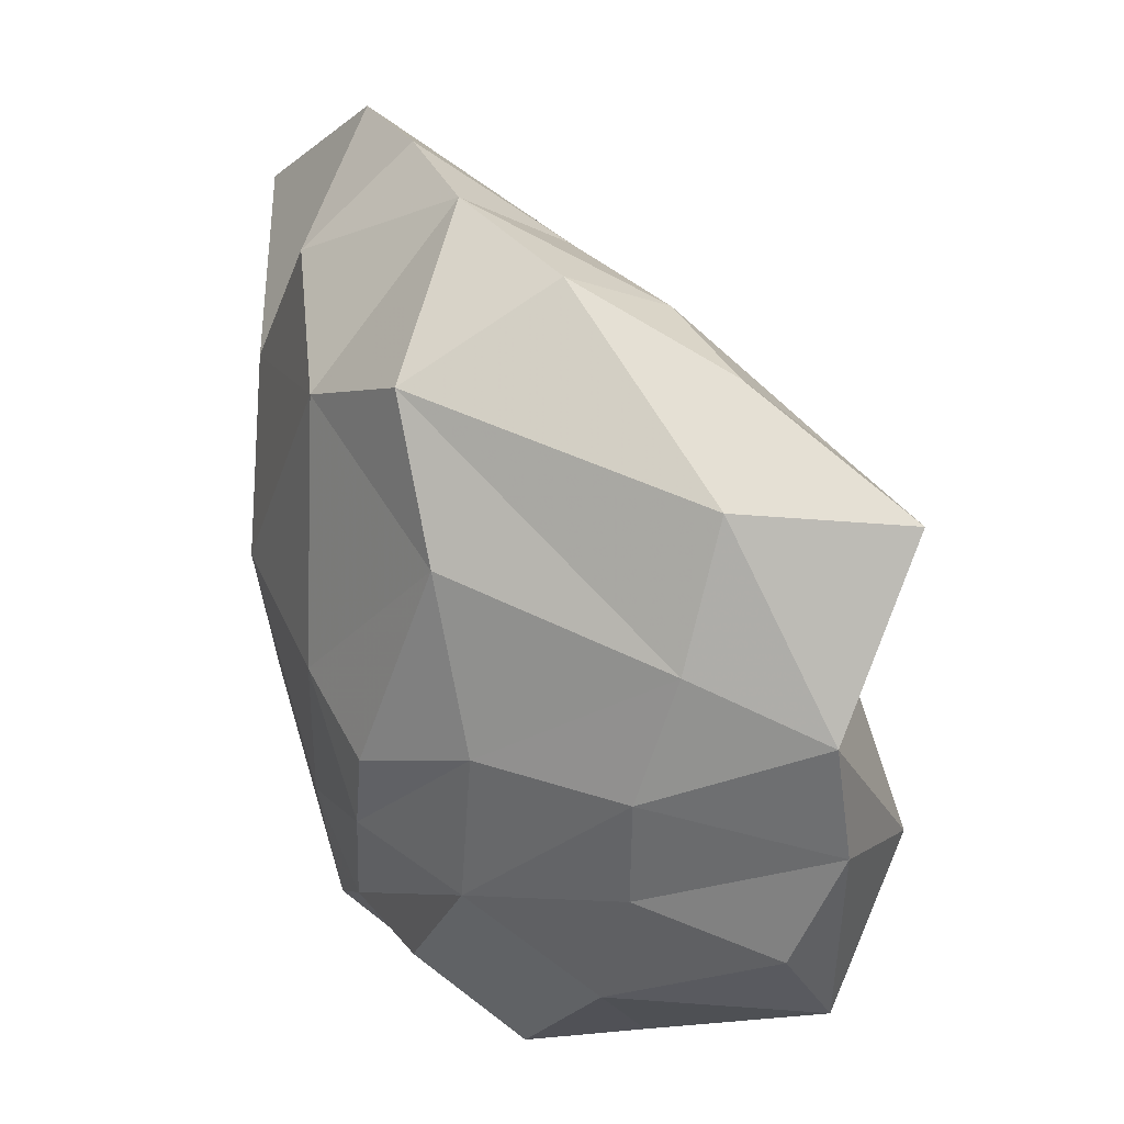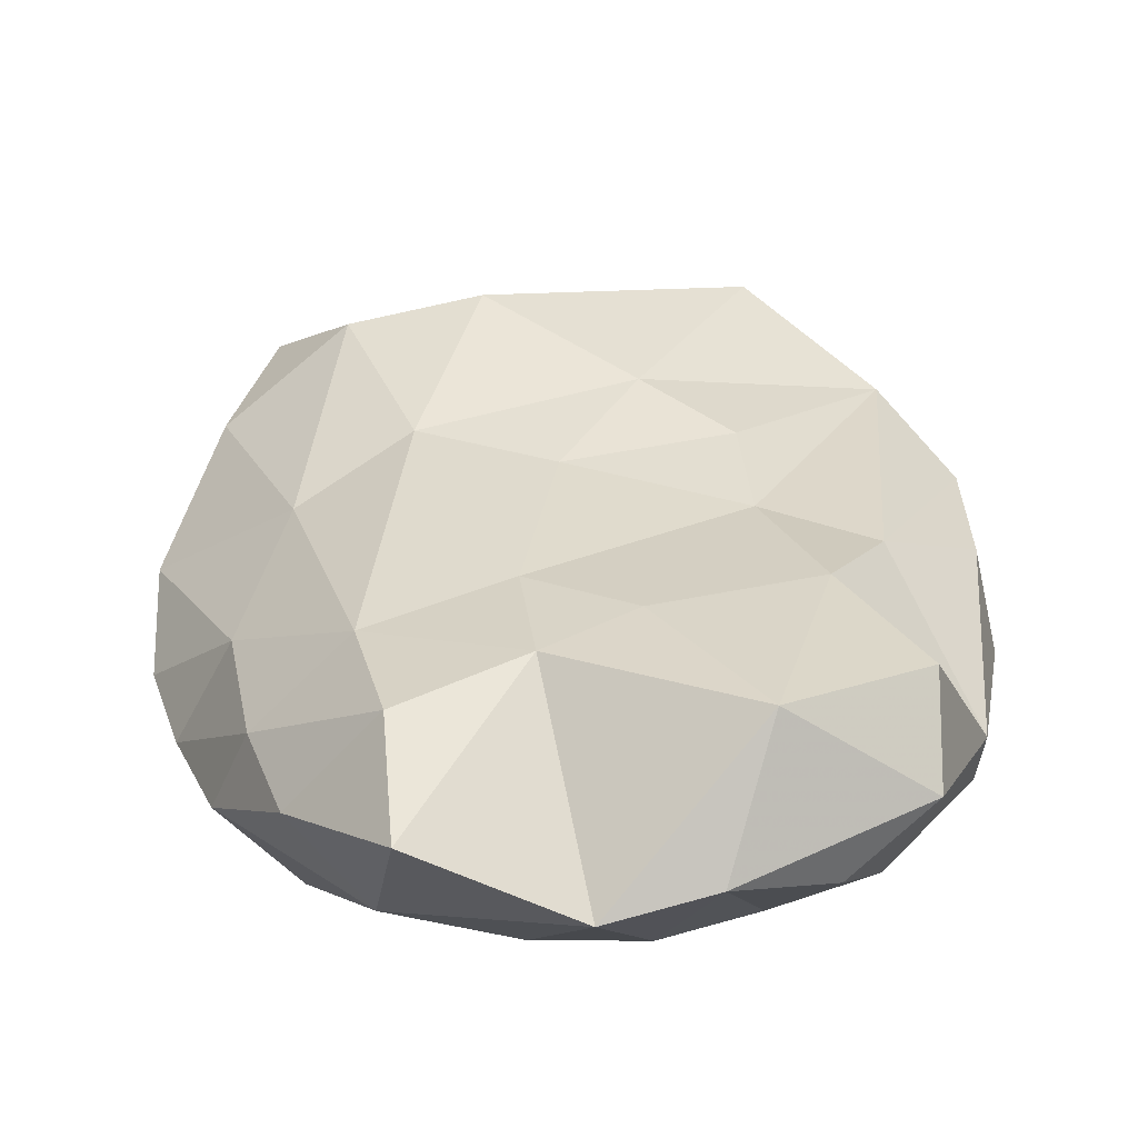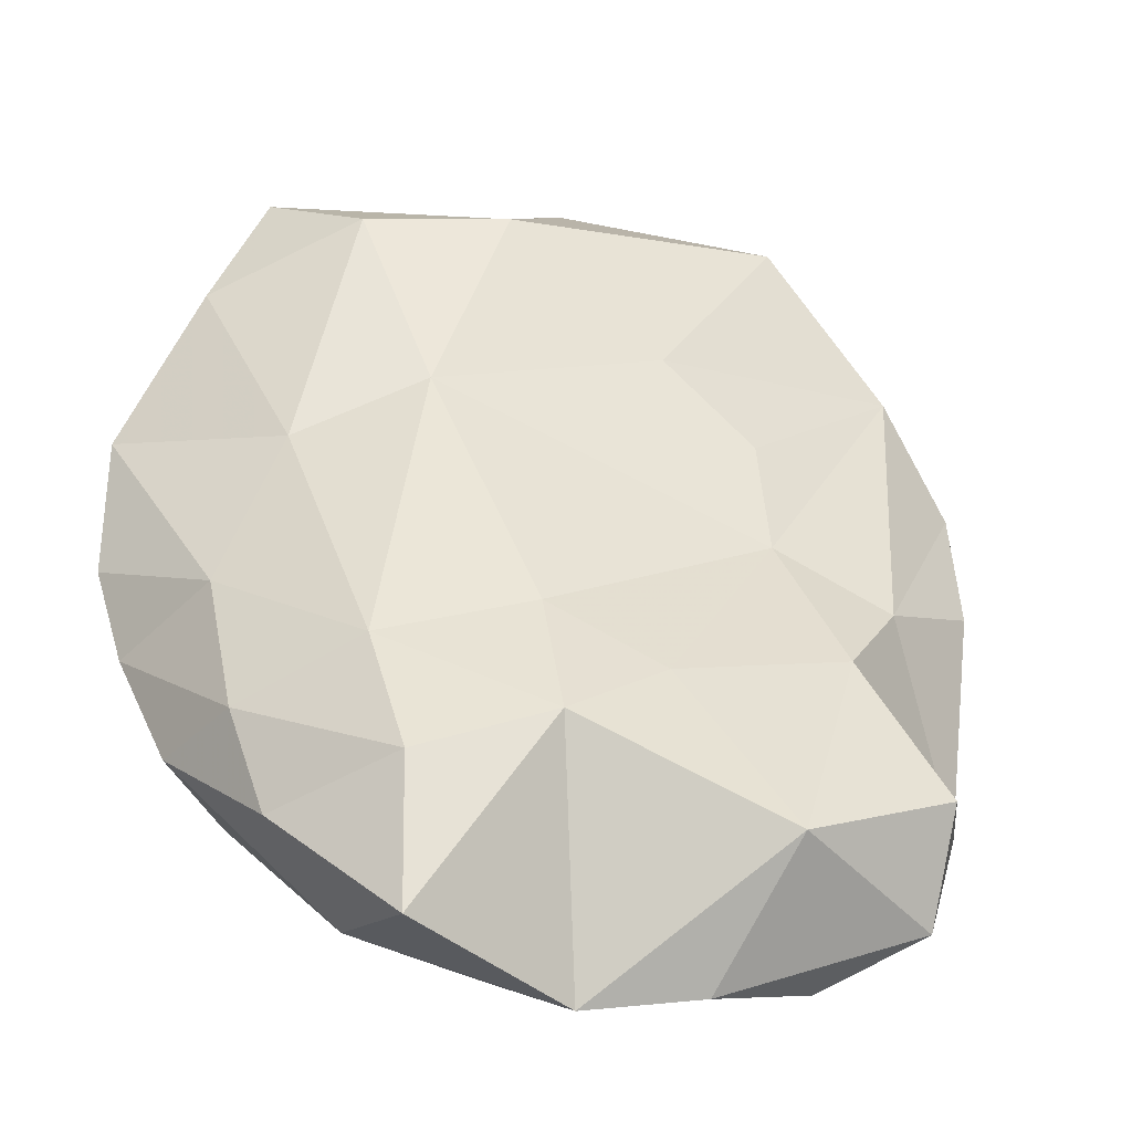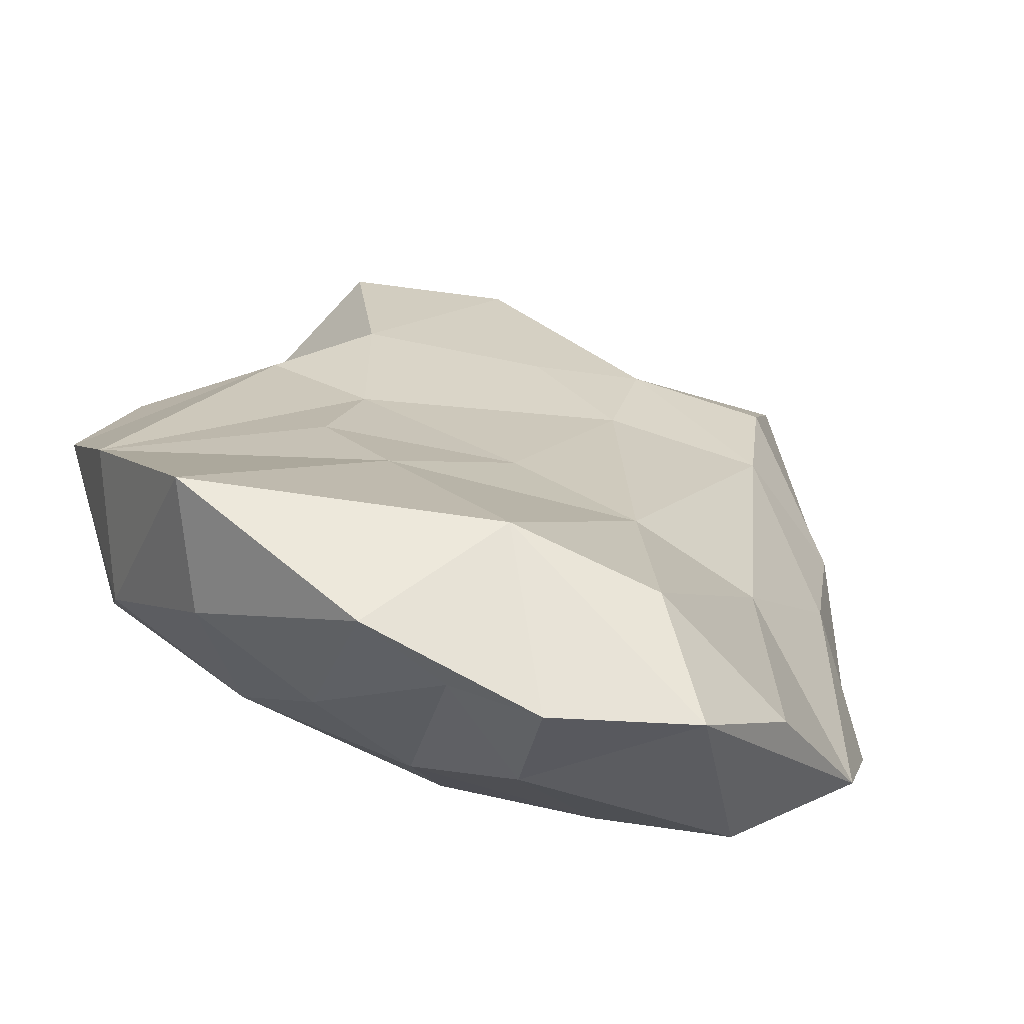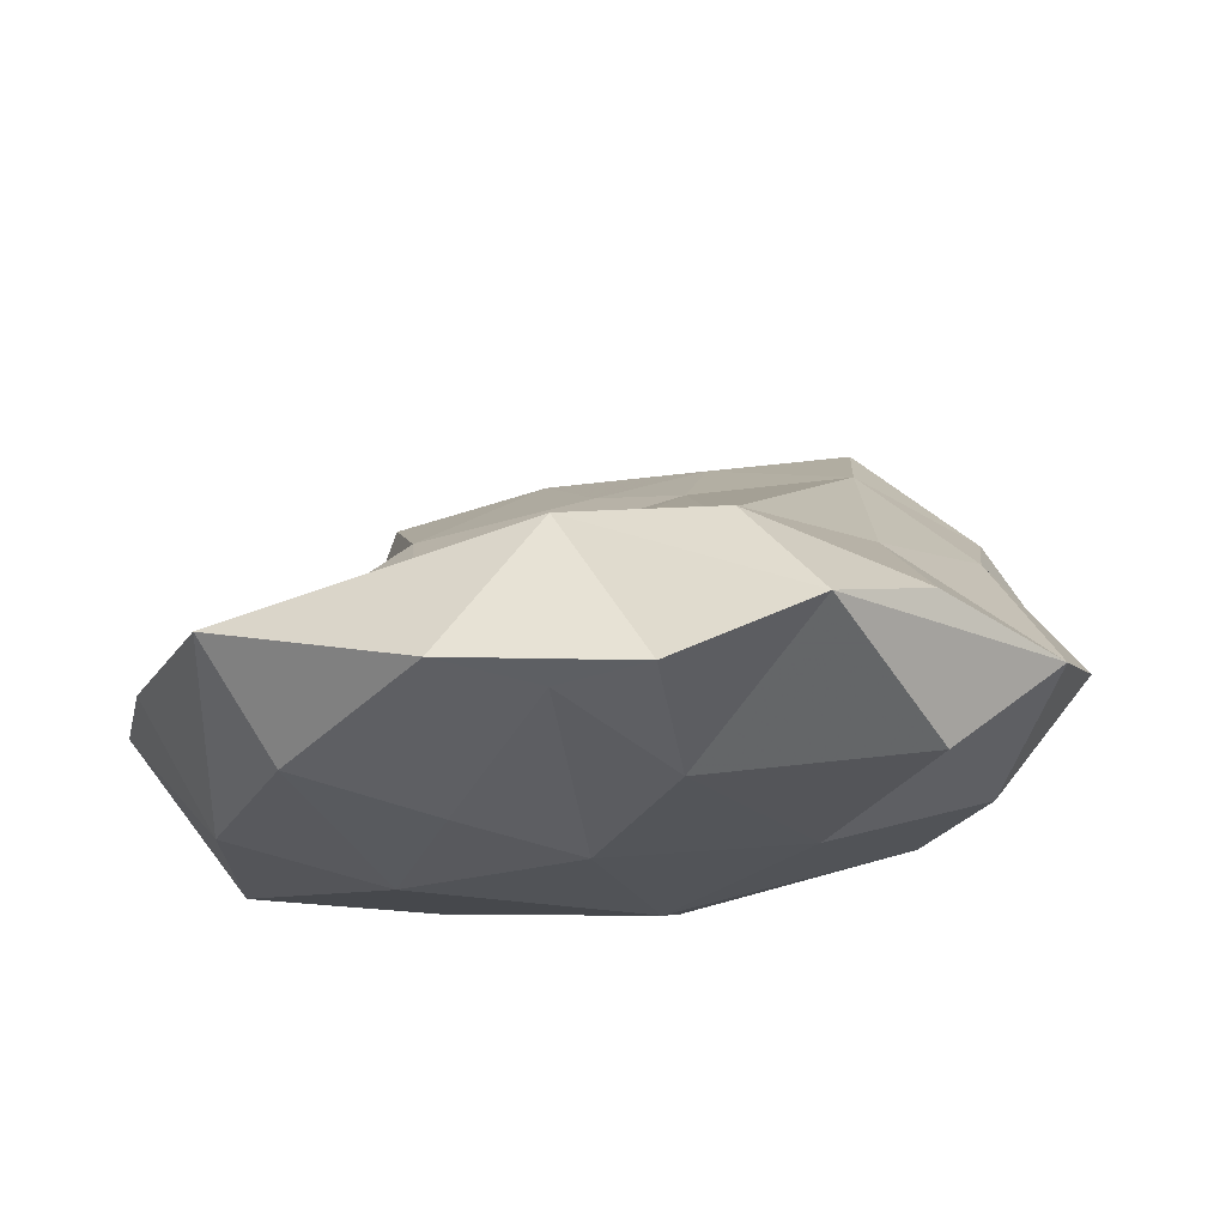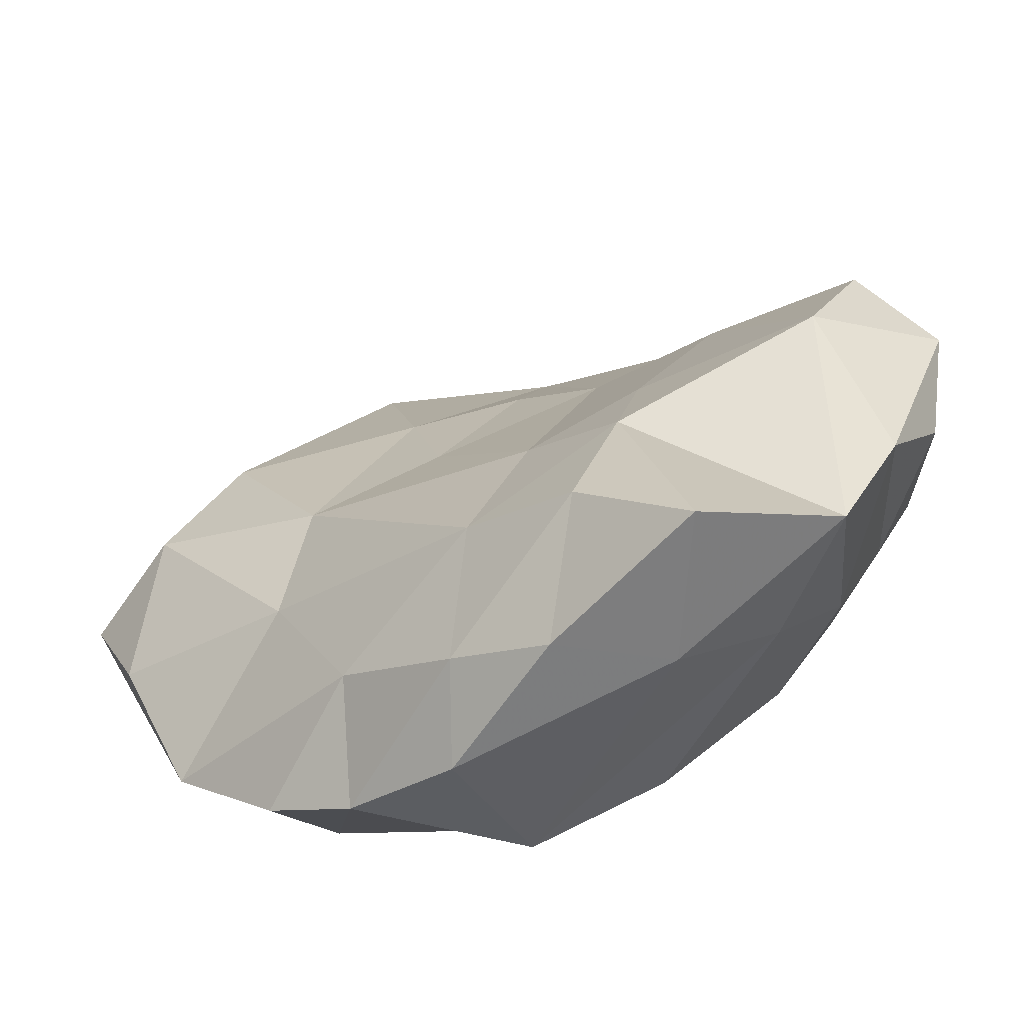
<metadata>
{"format":"obj","ext":"obj","renderer":"f3d","projection":"perspective","resolution":1024,"background":"white","views":[{"elev":-61.4,"azim":-86.6,"up":"+Y"},{"elev":67.2,"azim":-9.1,"up":"+Z"},{"elev":-11.3,"azim":-13.3,"up":"+Y"},{"elev":76.5,"azim":-157.9,"up":"+Y"},{"elev":-26.1,"azim":-166.8,"up":"+Z"},{"elev":39.1,"azim":-54.3,"up":"+Z"}]}
</metadata>
<code>
g
v -8.169 12.25 21.71
v -7.382 6.941 23.87
v -6.221 9.353 21.93
v -4.249 5.329 24.37
v -0.7169 7.915 21.43
v -1.24 12.04 19.91
v -10.3 12.47 24.19
v -9.032 7.998 27.18
v -9.847 10.36 25.16
v -7.921 8.851 29.23
v -8.158 11.81 27.28
v -5.681 4.327 29.94
v -7.343 6.564 30.44
v -5.111 4.457 33.66
v -4.907 7.695 32.55
v -5.318 10.29 30.56
v -2.694 3.477 29.01
v -1.655 8.658 32.05
v -1.657 11.18 30.09
v -1.39 2.77 31.87
v 0 3.304 27.97
v -0.49 4.46 24.85
v -10.02 15.66 23.04
v -7.85 17.54 20.65
v -7.99 19.26 23.12
v -6.427 21.89 21.97
v -4.917 14.35 20.29
v -3.228 19.21 19.87
v -3.347 22.1 20.85
v -4.587 20.97 24.35
v -0.7665 16.26 19.6
v -1.271 21.53 20.82
v -6.447 15.29 26.24
v -3.375 16.7 26.58
v -0.1733 15.06 27.2
v -1.151 21.17 24.51
v 0.2982 5.903 22.53
v 2.407 6.85 22.21
v 5.995 7.057 23.07
v 3.834 10.38 20.94
v 6.216 9.737 21.7
v 9.465 9.893 24.2
v 1.276 3.017 32.07
v 0.7798 9.657 31.11
v 2.455 3.626 27.8
v 3.014 4.916 24.41
v 3.778 3.165 30.82
v 2.85 6.218 33.46
v 4.987 10.12 30.19
v 5.224 4.244 27.1
v 5.995 4.349 31.76
v 6.407 6.986 32.28
v 6.668 11.52 28.15
v 8.043 6.547 25.34
v 7.996 6.662 27.94
v 0.7822 22.43 21.21
v 1.554 18.12 19.89
v 3.491 15.11 19.76
v 4.381 19.72 20.51
v 5.613 21.3 22.77
v 7.788 12.07 21.02
v 6.755 16.64 20.53
v 8.269 17.55 23.39
v 9.625 14.66 23.81
v 2.19 17.72 25.55
v 4.155 15.61 26.22
v 4.011 12.97 27.82
v 9.225 11.91 25.83
g
f 2 9 3
f 8 2 8
f 14 15 13
f 20 14 12
f 20 14 20
f 1 7 23
f 26 29 26
f 28 31 27
f 26 29 29
f 30 26 25
f 29 32 28
f 32 29 56
f 11 7 9
f 16 34 33
f 38 5 40
f 41 42 39
f 43 20 20
f 46 50 45
f 55 51 50
f 51 48 43
f 49 48 52
f 54 50 39
f 55 52 51
f 42 55 55
f 42 68 55
f 32 31 28
f 57 56 59
f 57 59 58
f 61 64 42
f 65 34 35
f 66 65 35
f 66 63 66
f 53 53 53
f 64 53 68
f 53 64 63
f 64 68 64
f 64 63 63
f 63 64 63
f 63 67 53
f 67 53 53
f 53 53 68
f 63 63 60
f 63 66 67
f 66 65 66
f 65 66 63
f 63 66 63
f 67 66 35
f 49 67 44
f 67 49 53
f 36 65 60
f 60 65 63
f 44 67 19
f 64 68 42
f 63 64 64
f 61 41 41
f 64 61 62
f 60 63 62
f 62 63 64
f 59 60 62
f 62 61 58
f 58 59 62
f 58 61 40
f 56 60 59
f 36 60 56
f 56 57 32
f 31 57 58
f 31 58 6
f 40 6 58
f 36 56 29
f 68 53 55
f 42 55 54
f 39 42 54
f 53 53 49
f 49 52 55
f 53 49 55
f 55 52 55
f 39 50 39
f 55 50 54
f 53 49 49
f 50 51 50
f 50 50 39
f 50 51 47
f 49 52 49
f 52 48 51
f 39 50 46
f 47 45 50
f 48 49 44
f 43 20 43
f 51 43 47
f 43 43 47
f 44 18 48
f 46 22 38
f 45 43 21
f 46 21 22
f 43 45 47
f 19 67 35
f 44 18 18
f 18 44 19
f 48 20 43
f 21 46 45
f 43 20 21
f 41 61 42
f 41 38 40
f 39 41 41
f 39 39 41
f 41 40 61
f 38 41 46
f 46 41 39
f 6 40 5
f 5 38 37
f 38 22 37
f 5 37 4
f 22 4 37
f 34 65 36
f 30 36 26
f 34 19 35
f 36 30 34
f 16 33 11
f 30 33 34
f 33 30 25
f 33 23 11
f 25 23 33
f 23 25 23
f 23 7 11
f 23 7 23
f 26 36 29
f 29 32 29
f 31 32 57
f 31 6 27
f 27 6 3
f 26 29 28
f 28 27 24
f 24 27 23
f 26 28 24
f 26 23 25
f 1 23 27
f 25 23 23
f 23 26 26
f 23 26 24
f 23 23 23
f 23 24 23
f 23 23 7
f 16 19 34
f 18 18 44
f 18 20 48
f 22 4 4
f 17 22 21
f 22 17 4
f 20 17 21
f 18 15 18
f 15 18 18
f 14 20 18
f 20 12 17
f 18 19 16
f 15 18 16
f 2 17 12
f 4 17 2
f 15 10 13
f 18 15 14
f 12 8 2
f 16 11 10
f 16 10 15
f 13 8 12
f 2 2 8
f 2 2 4
f 13 12 14
f 8 8 13
f 13 10 8
f 11 9 10
f 9 7 1
f 10 9 8
f 9 2 8
f 5 4 3
f 2 4 4
f 5 3 6
f 3 4 2
f 1 27 3
f 1 3 9

</code>
